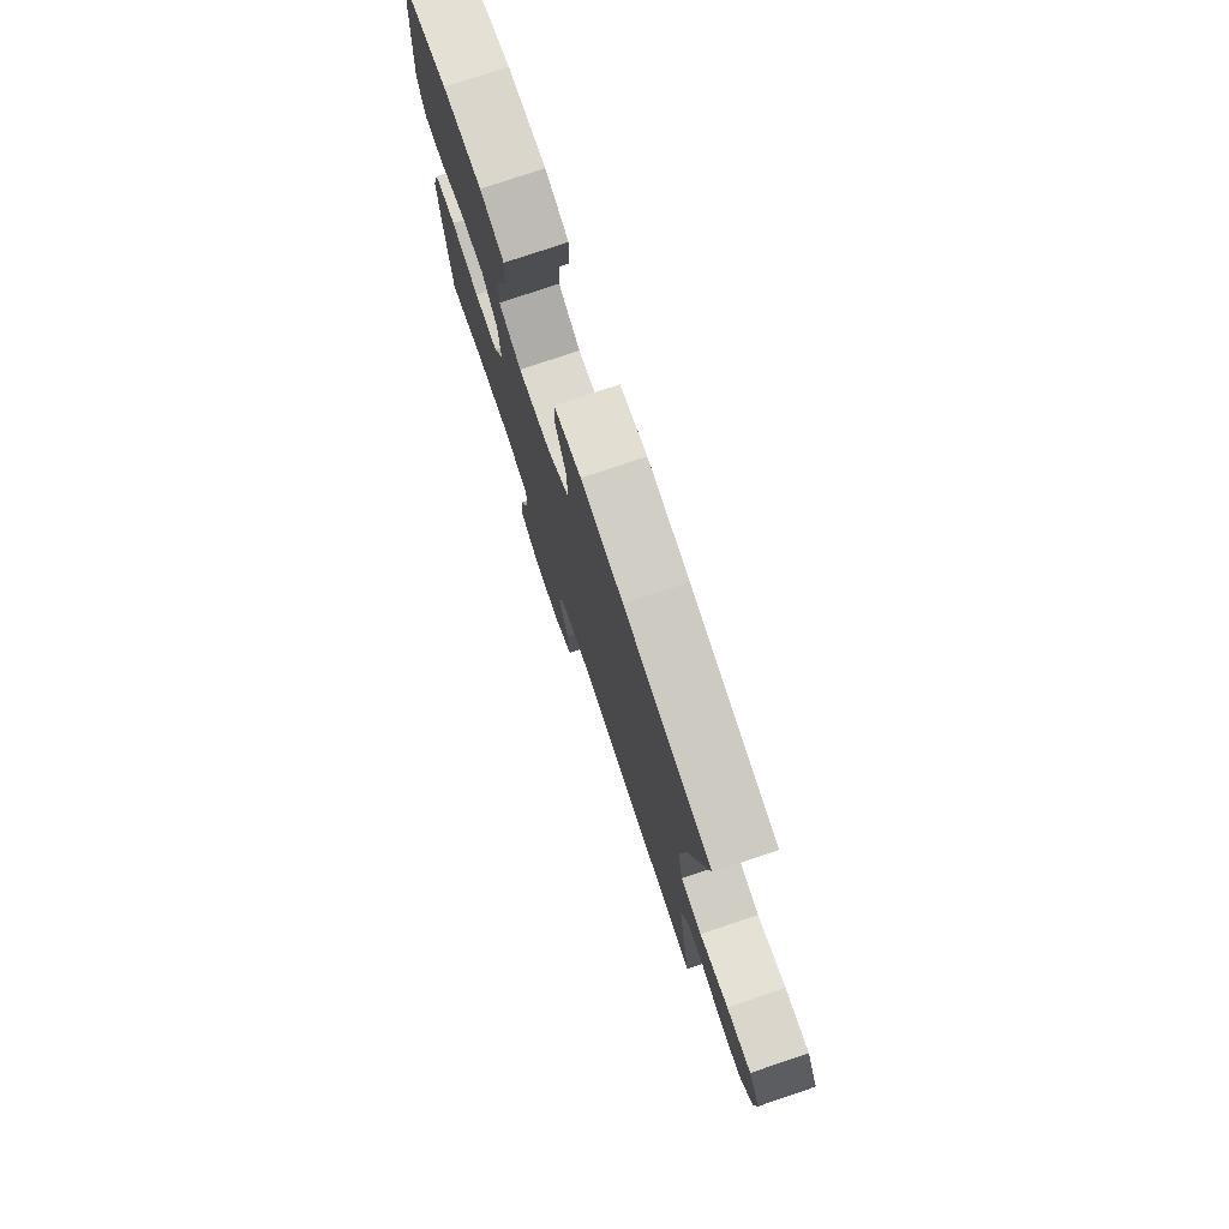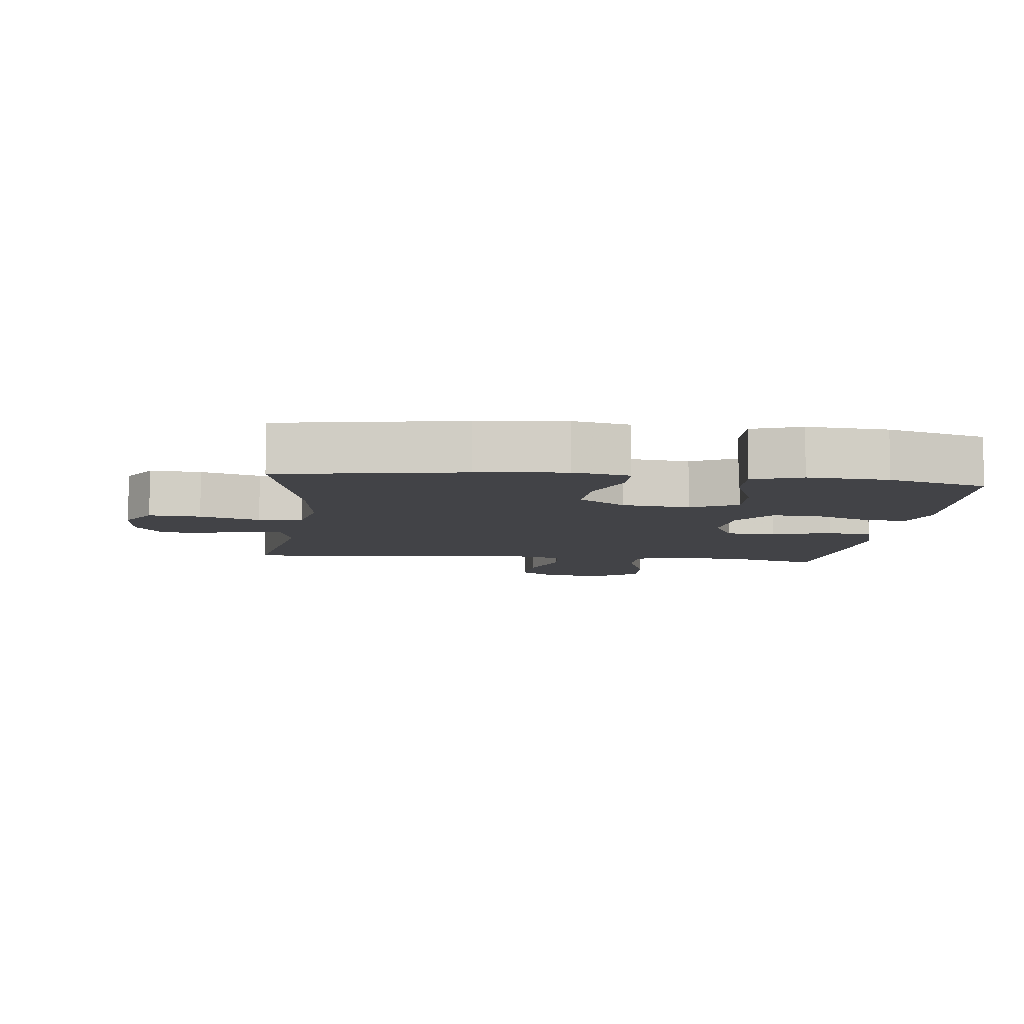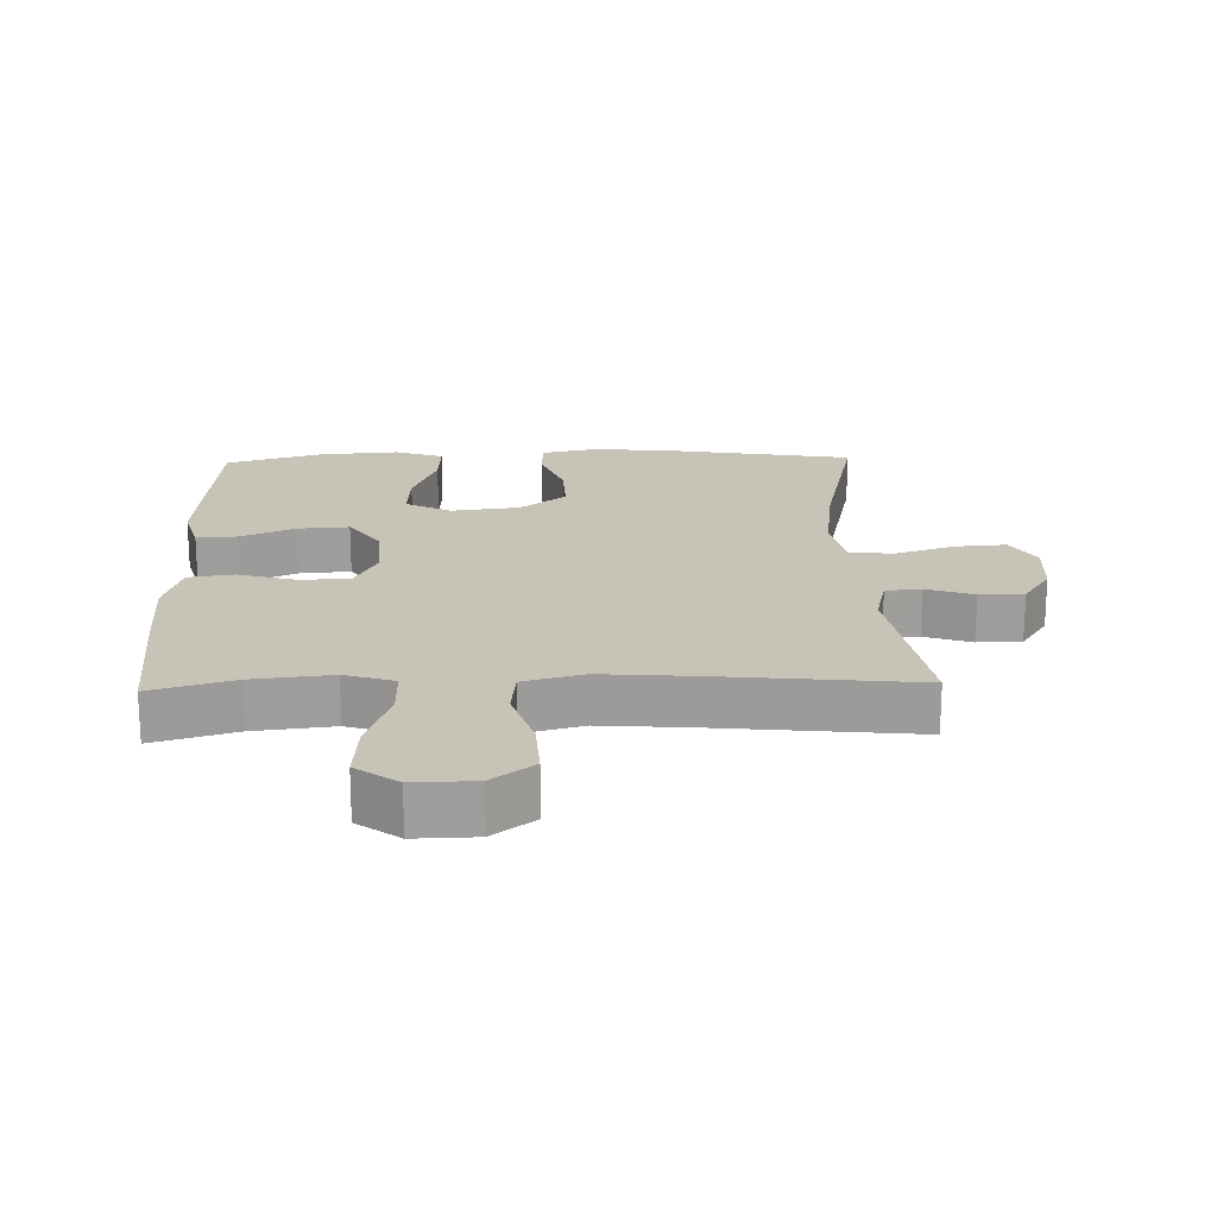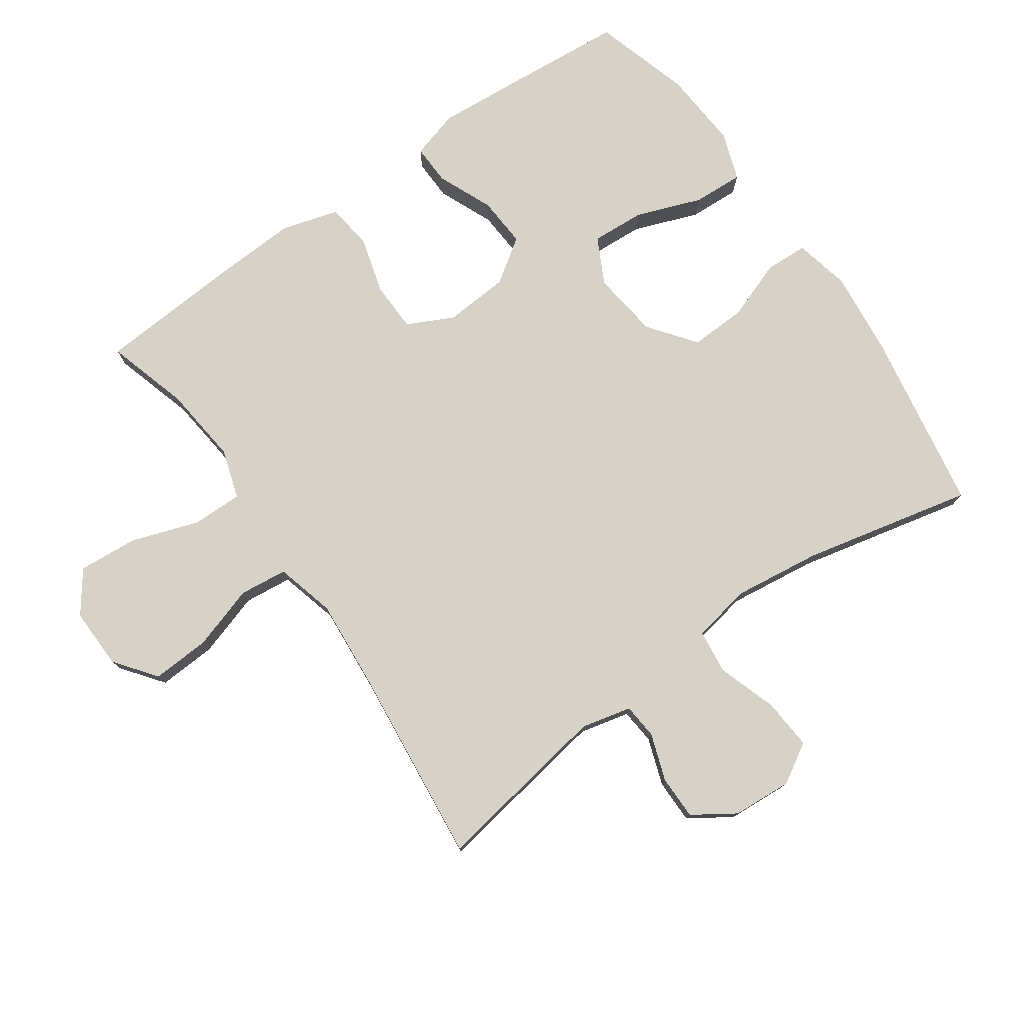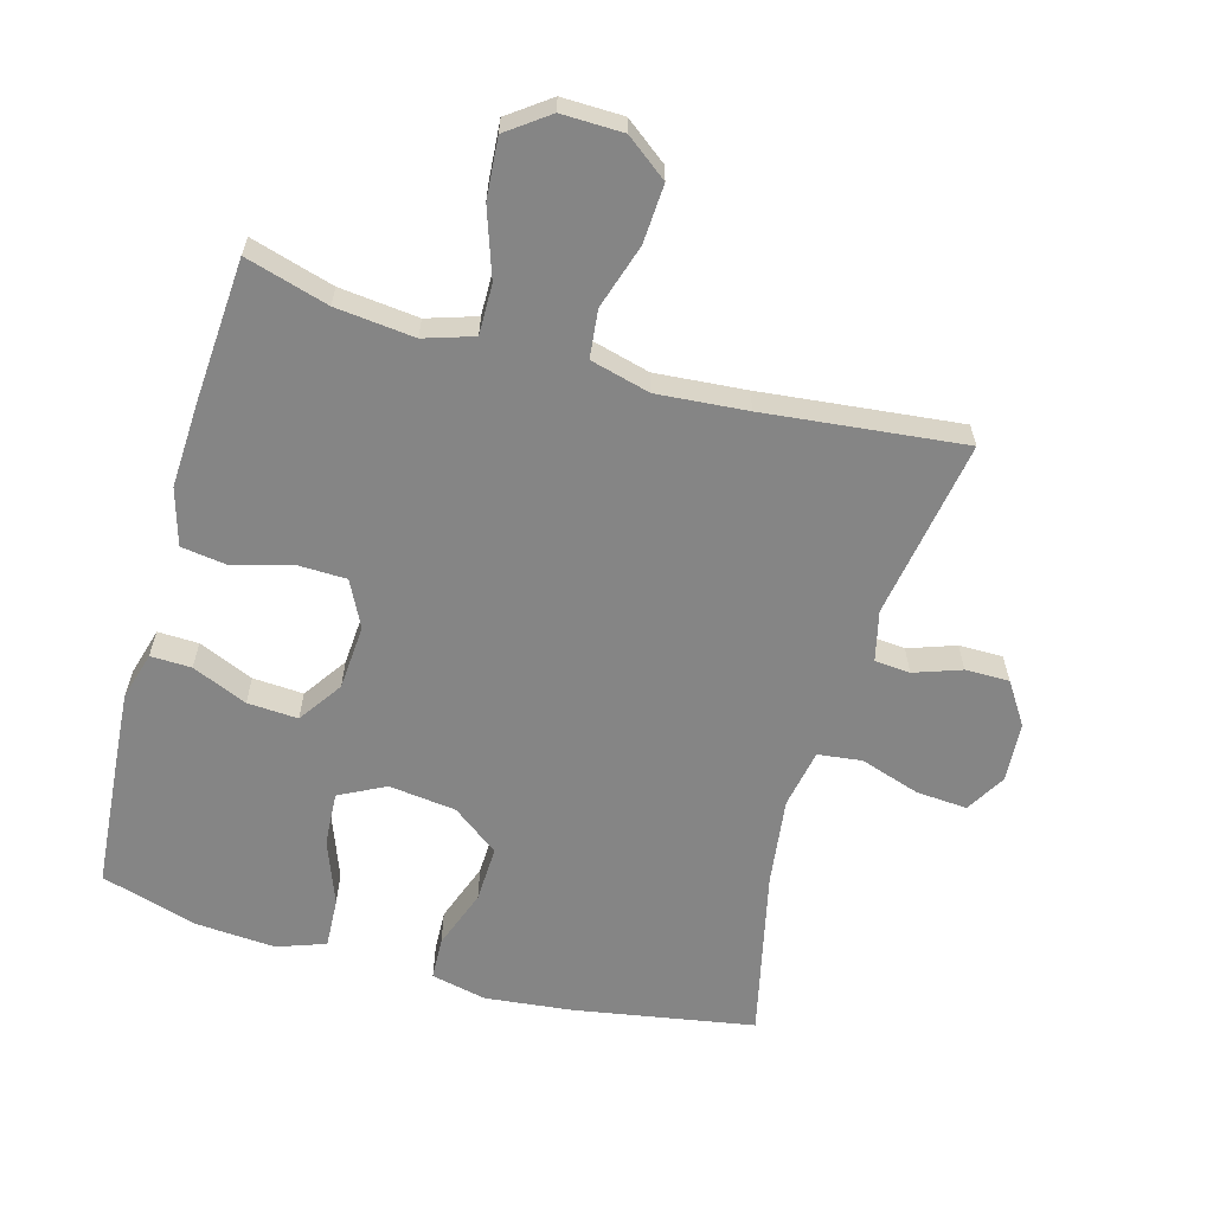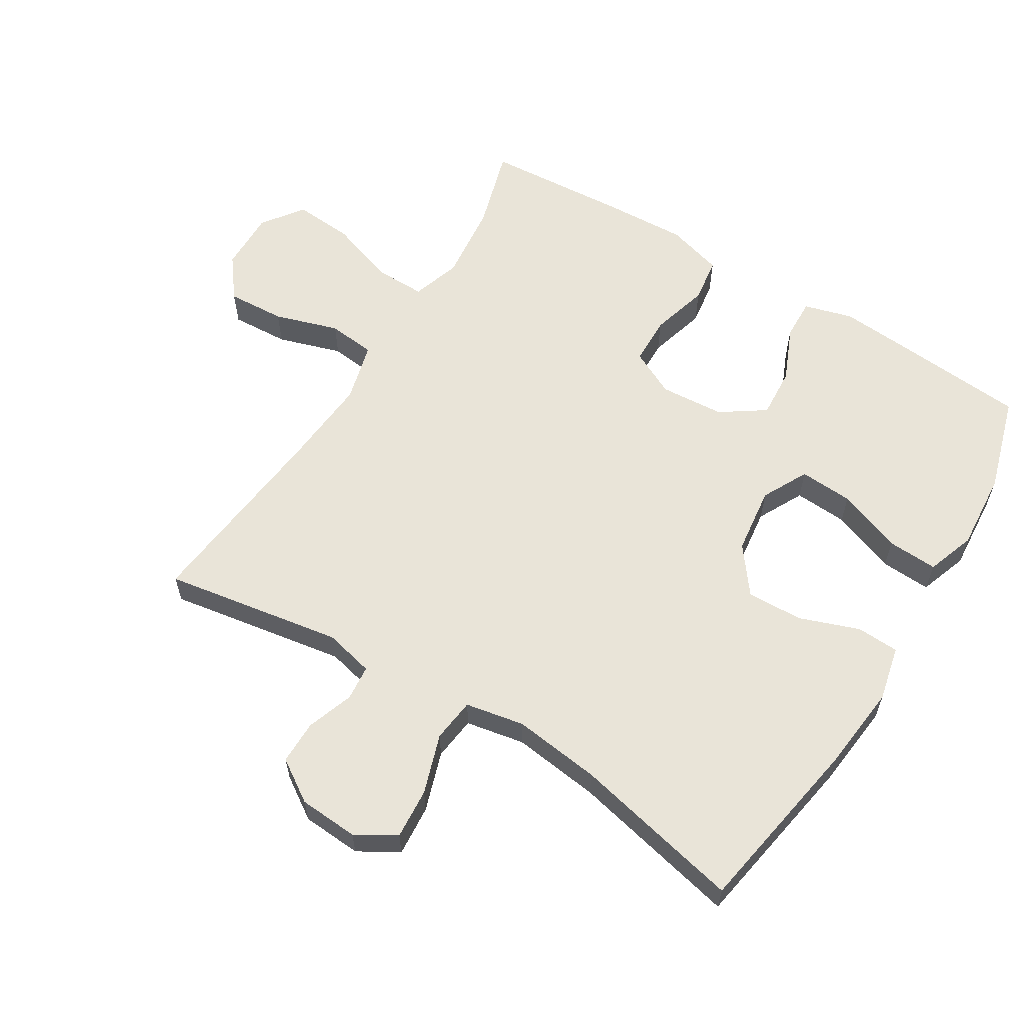
<metadata>
{"format":"obj","ext":"obj","renderer":"f3d","projection":"perspective","resolution":1024,"background":"white","views":[{"elev":77.6,"azim":-108.6,"up":"+Z"},{"elev":-7.5,"azim":-6.6,"up":"+Y"},{"elev":19.7,"azim":178.3,"up":"+Y"},{"elev":77.3,"azim":-125.0,"up":"+Y"},{"elev":-61.7,"azim":164.4,"up":"+Y"},{"elev":60.2,"azim":-58.4,"up":"+Y"}]}
</metadata>
<code>
v -0.5 0.07 -0.5
v -0.455 0.07 -0.227
v -0.473 0.07 -0.151
v -0.527 0.07 -0.146
v -0.599 0.07 -0.171
v -0.666 0.07 -0.171
v -0.708 0.07 -0.107
v -0.714 0.07 -0.016
v -0.678 0.07 0.045
v -0.6 0.07 0.039
v -0.509 0.07 0.009
v -0.442 0.07 0.017
v -0.425 0.07 0.107
v -0.442 0.07 0.241
v -0.5 0.07 0.5
v -0.225 0.07 0.547
v -0.093 0.07 0.561
v -0.008 0.07 0.542
v -0.005 0.07 0.477
v -0.038 0.07 0.386
v -0.041 0.07 0.3
v 0.03 0.07 0.246
v 0.133 0.07 0.233
v 0.203 0.07 0.269
v 0.198 0.07 0.351
v 0.161 0.07 0.45
v 0.157 0.07 0.527
v 0.231 0.07 0.553
v 0.352 0.07 0.544
v 0.5 0.07 0.5
v 0.516 0.07 0.306
v 0.525 0.07 0.188
v 0.504 0.07 0.114
v 0.442 0.07 0.116
v 0.358 0.07 0.152
v 0.281 0.07 0.157
v 0.235 0.07 0.09
v 0.228 0.07 -0.009
v 0.263 0.07 -0.079
v 0.338 0.07 -0.081
v 0.427 0.07 -0.056
v 0.496 0.07 -0.066
v 0.521 0.07 -0.152
v 0.515 0.07 -0.281
v 0.5 0.07 -0.5
v 0.374 0.07 -0.463
v 0.254 0.07 -0.45
v 0.179 0.07 -0.474
v 0.18 0.07 -0.551
v 0.215 0.07 -0.654
v 0.222 0.07 -0.745
v 0.159 0.07 -0.791
v 0.066 0.07 -0.789
v 0.003 0.07 -0.741
v 0.008 0.07 -0.652
v 0.039 0.07 -0.554
v 0.031 0.07 -0.481
v -0.06 0.07 -0.457
v -0.197 0.07 -0.468
v -0.5 0 -0.5
v -0.455 0 -0.227
v -0.473 0 -0.151
v -0.527 0 -0.146
v -0.599 0 -0.171
v -0.666 0 -0.171
v -0.708 0 -0.107
v -0.714 0 -0.016
v -0.678 0 0.045
v -0.6 0 0.039
v -0.509 0 0.009
v -0.442 0 0.017
v -0.425 0 0.107
v -0.442 0 0.241
v -0.5 0 0.5
v -0.225 0 0.547
v -0.093 0 0.561
v -0.008 0 0.542
v -0.005 0 0.477
v -0.038 0 0.386
v -0.041 0 0.3
v 0.03 0 0.246
v 0.133 0 0.233
v 0.203 0 0.269
v 0.198 0 0.351
v 0.161 0 0.45
v 0.157 0 0.527
v 0.231 0 0.553
v 0.352 0 0.544
v 0.5 0 0.5
v 0.516 0 0.306
v 0.525 0 0.188
v 0.504 0 0.114
v 0.442 0 0.116
v 0.358 0 0.152
v 0.281 0 0.157
v 0.235 0 0.09
v 0.228 0 -0.009
v 0.263 0 -0.079
v 0.338 0 -0.081
v 0.427 0 -0.056
v 0.496 0 -0.066
v 0.521 0 -0.152
v 0.515 0 -0.281
v 0.5 0 -0.5
v 0.374 0 -0.463
v 0.254 0 -0.45
v 0.179 0 -0.474
v 0.18 0 -0.551
v 0.215 0 -0.654
v 0.222 0 -0.745
v 0.159 0 -0.791
v 0.066 0 -0.789
v 0.003 0 -0.741
v 0.008 0 -0.652
v 0.039 0 -0.554
v 0.031 0 -0.481
v -0.06 0 -0.457
v -0.197 0 -0.468
f 53 54 55 56
f 53 56 57
f 52 53 57
f 49 50 51 52
f 48 49 52 57
f 47 48 57 58
f 43 44 45 46
f 43 46 47
f 40 41 42 43
f 39 40 43 47
f 38 39 47 58
f 32 33 34 35
f 32 35 36
f 31 32 36
f 30 31 36
f 29 30 36 37
f 25 26 27 28
f 24 25 28 29
f 17 18 19 20
f 17 20 21
f 14 15 16 17
f 13 14 17 21
f 12 13 21 22
f 8 9 10 11
f 8 11 12
f 7 8 12
f 4 5 6 7
f 3 4 7 12
f 2 3 12 22
f 59 1 2 22
f 37 38 58 59
f 24 29 37
f 23 24 37 59
f 22 23 59
f 115 114 113 112
f 116 115 112
f 116 112 111
f 111 110 109 108
f 116 111 108 107
f 117 116 107 106
f 105 104 103 102
f 106 105 102
f 102 101 100 99
f 106 102 99 98
f 117 106 98 97
f 94 93 92 91
f 95 94 91
f 95 91 90
f 95 90 89
f 96 95 89 88
f 87 86 85 84
f 88 87 84 83
f 79 78 77 76
f 80 79 76
f 76 75 74 73
f 80 76 73 72
f 81 80 72 71
f 70 69 68 67
f 71 70 67
f 71 67 66
f 66 65 64 63
f 71 66 63 62
f 81 71 62 61
f 81 61 60 118
f 118 117 97 96
f 96 88 83
f 118 96 83 82
f 118 82 81
f 1 60 61 2
f 2 61 62 3
f 3 62 63 4
f 4 63 64 5
f 5 64 65 6
f 6 65 66 7
f 7 66 67 8
f 8 67 68 9
f 9 68 69 10
f 10 69 70 11
f 11 70 71 12
f 12 71 72 13
f 13 72 73 14
f 14 73 74 15
f 15 74 75 16
f 16 75 76 17
f 17 76 77 18
f 18 77 78 19
f 19 78 79 20
f 20 79 80 21
f 21 80 81 22
f 22 81 82 23
f 23 82 83 24
f 24 83 84 25
f 25 84 85 26
f 26 85 86 27
f 27 86 87 28
f 28 87 88 29
f 29 88 89 30
f 30 89 90 31
f 31 90 91 32
f 32 91 92 33
f 33 92 93 34
f 34 93 94 35
f 35 94 95 36
f 36 95 96 37
f 37 96 97 38
f 38 97 98 39
f 39 98 99 40
f 40 99 100 41
f 41 100 101 42
f 42 101 102 43
f 43 102 103 44
f 44 103 104 45
f 45 104 105 46
f 46 105 106 47
f 47 106 107 48
f 48 107 108 49
f 49 108 109 50
f 50 109 110 51
f 51 110 111 52
f 52 111 112 53
f 53 112 113 54
f 54 113 114 55
f 55 114 115 56
f 56 115 116 57
f 57 116 117 58
f 58 117 118 59
f 59 118 60 1

</code>
